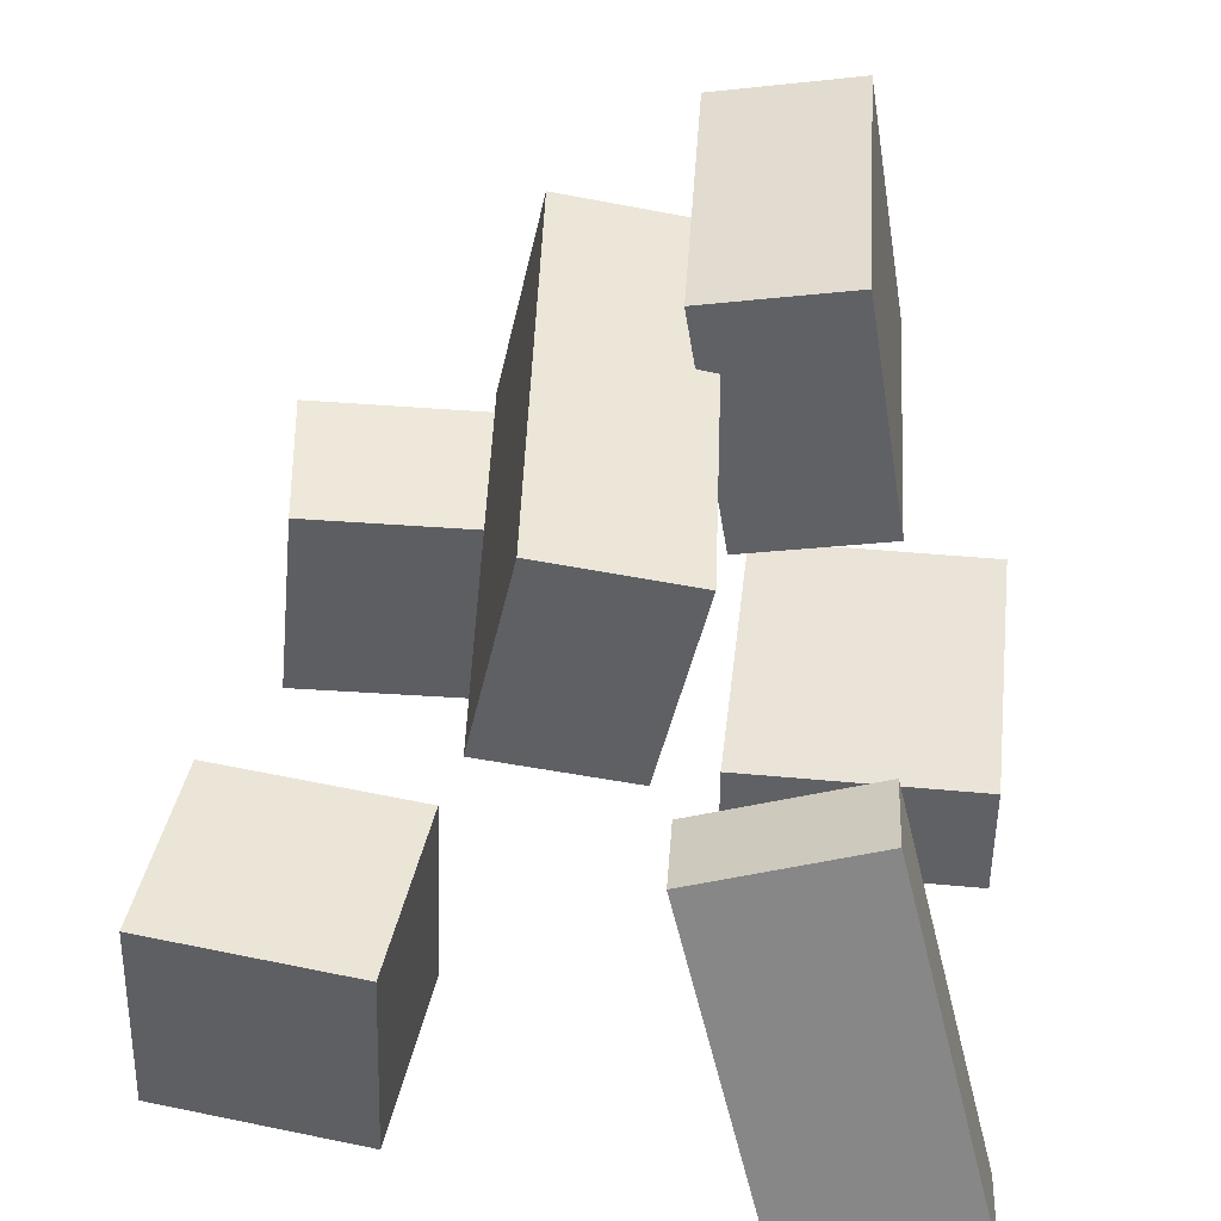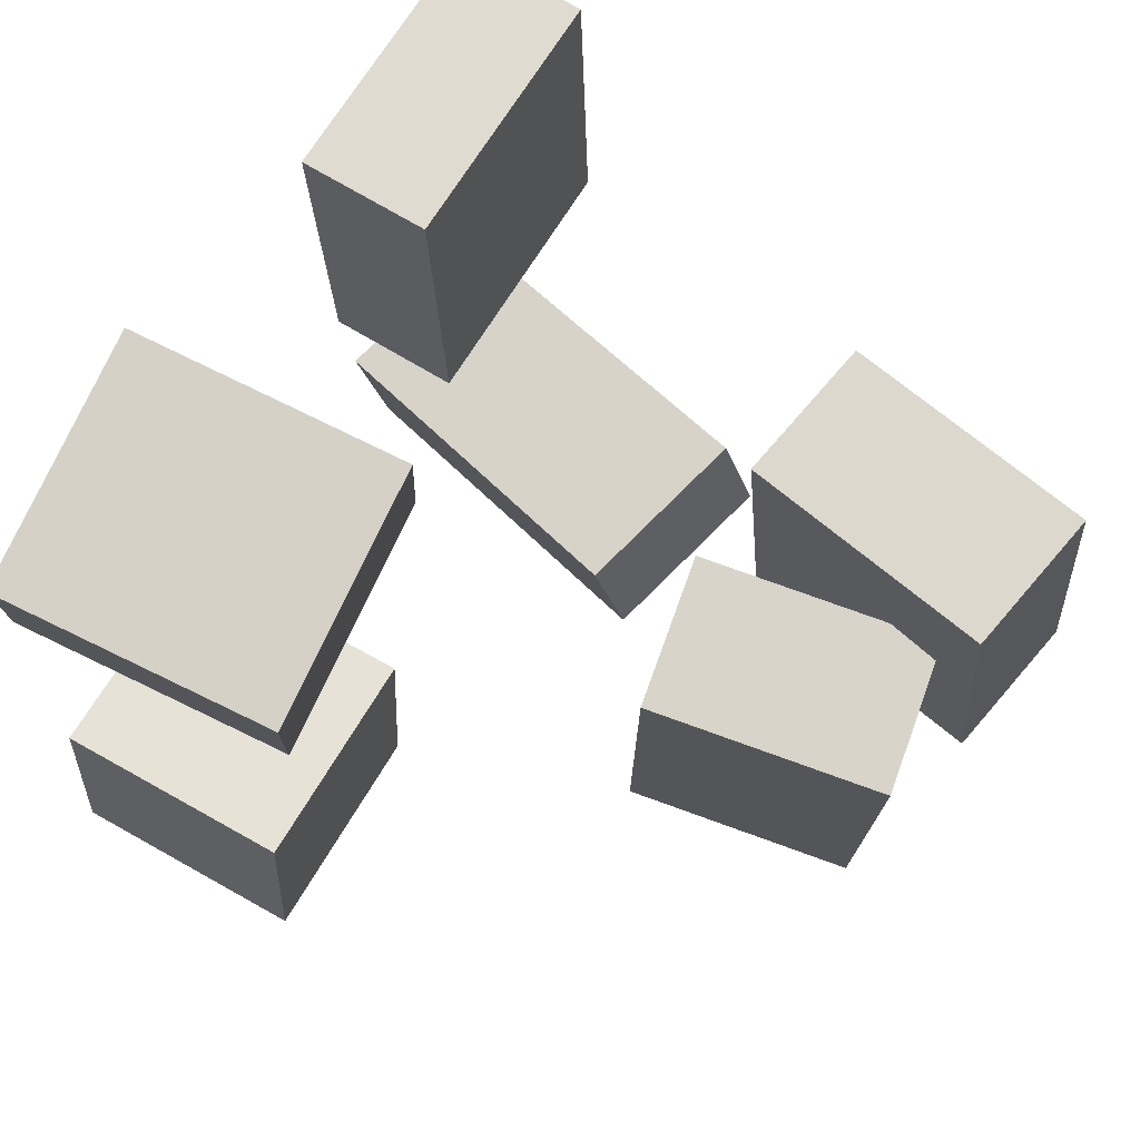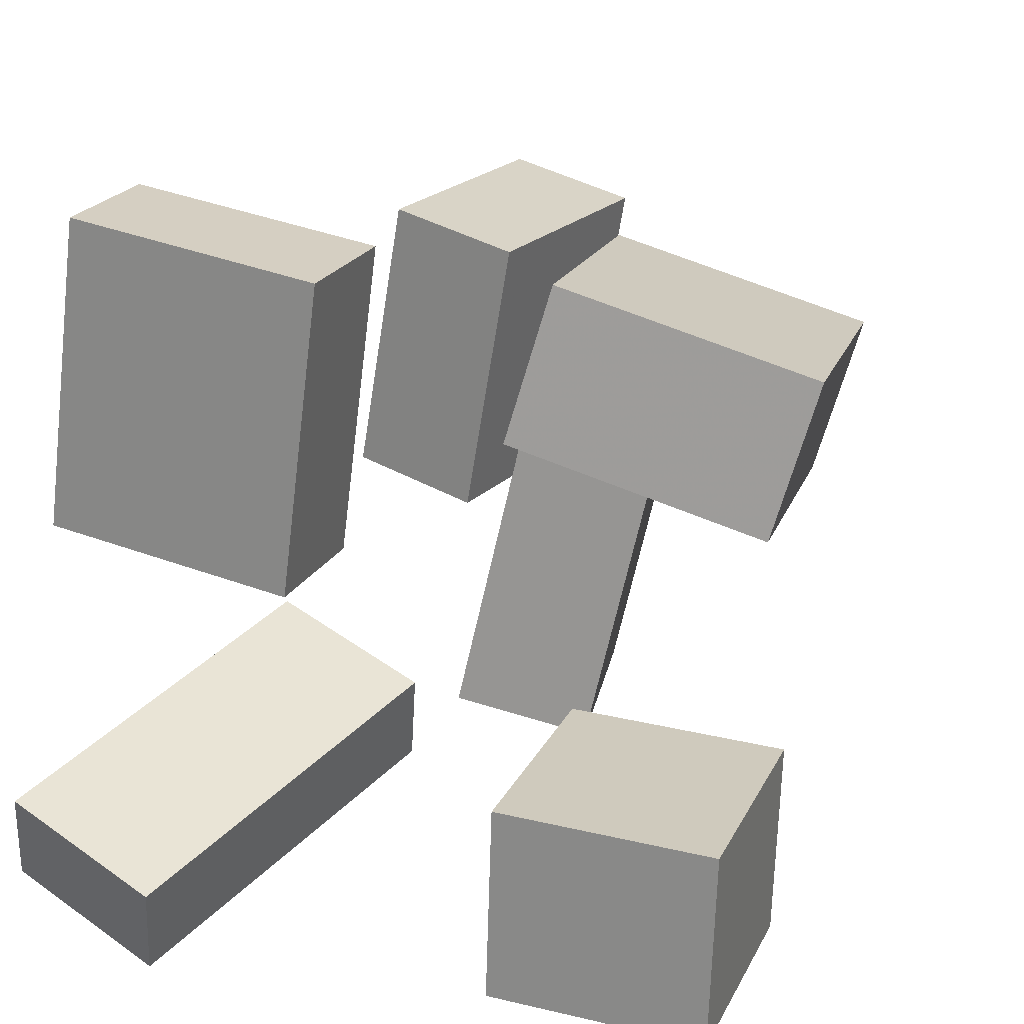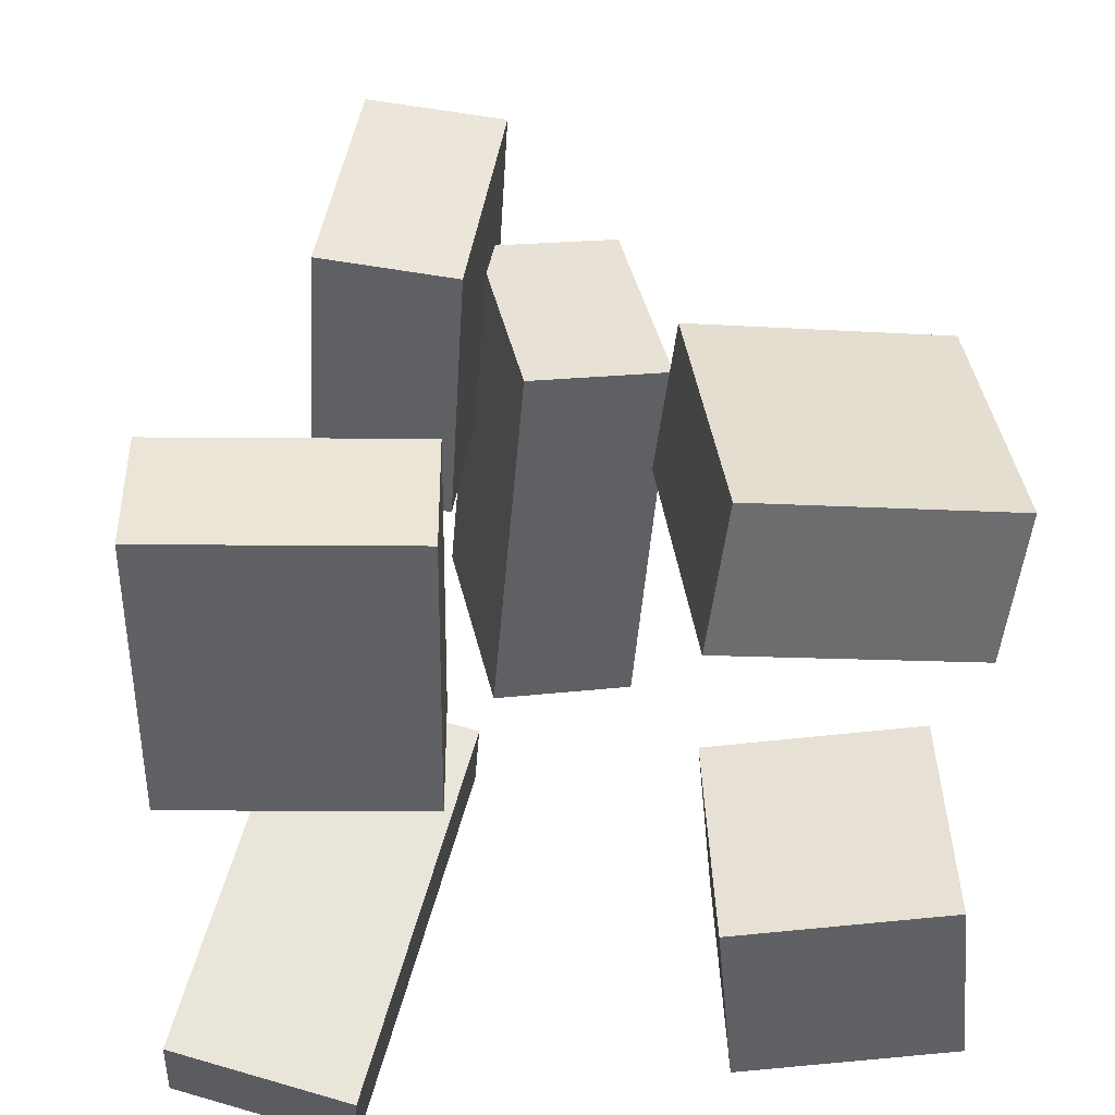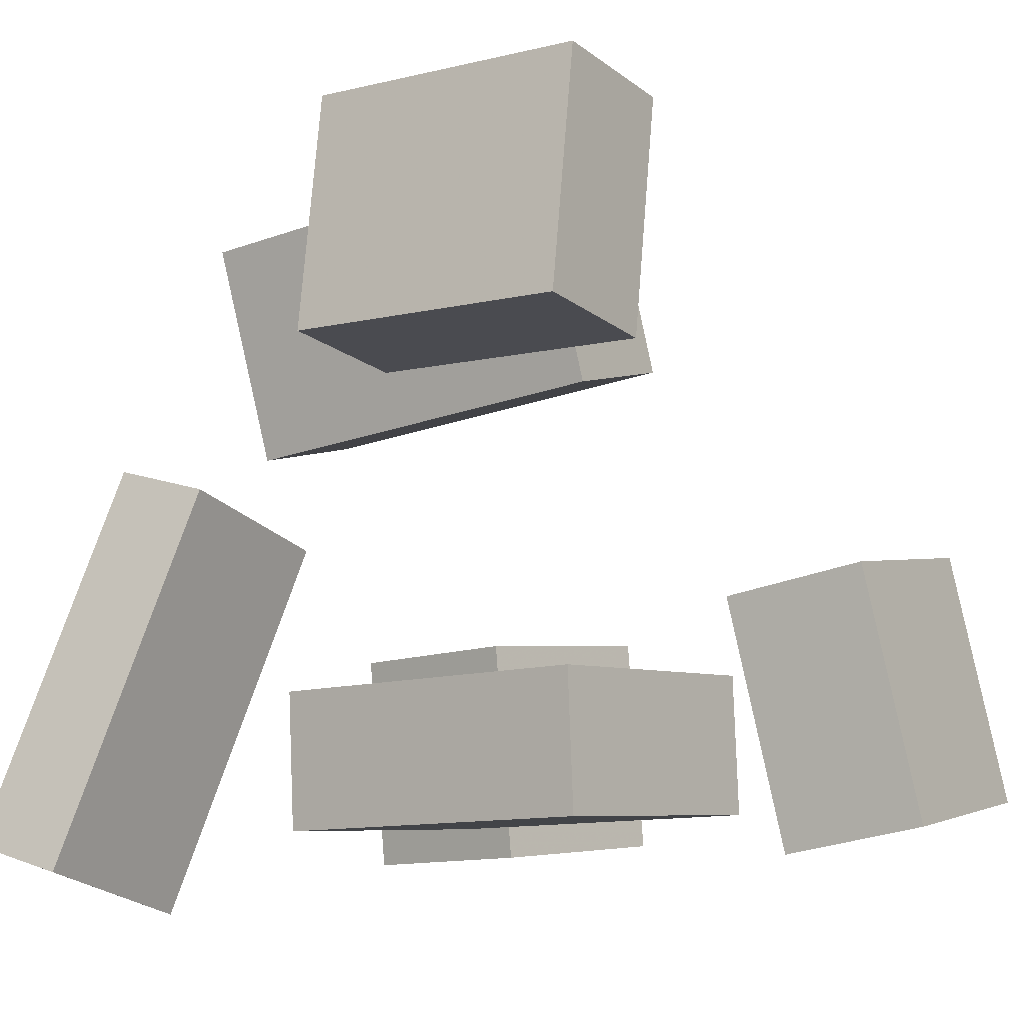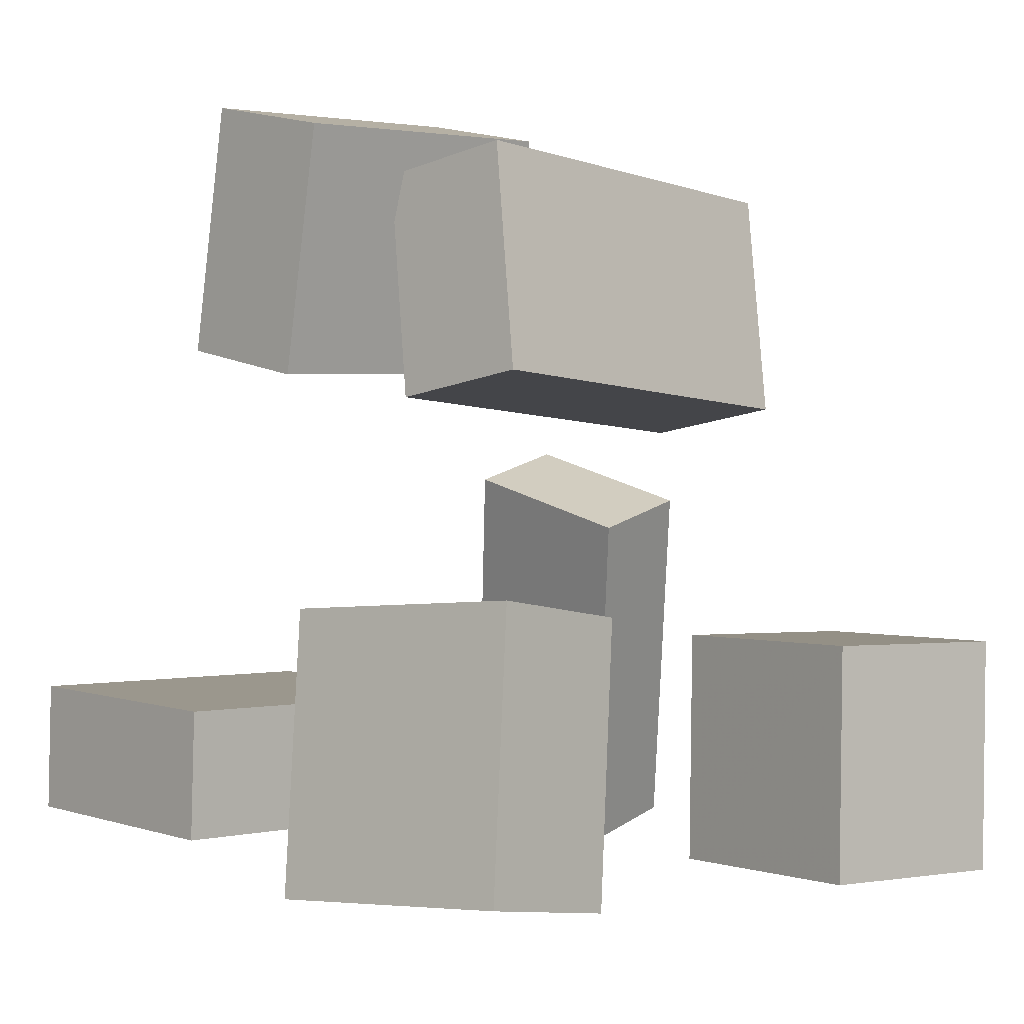
<metadata>
{"format":"obj","ext":"obj","renderer":"f3d","projection":"perspective","resolution":1024,"background":"white","views":[{"elev":40.7,"azim":-167.0,"up":"+Y"},{"elev":62.4,"azim":122.3,"up":"+Z"},{"elev":25.0,"azim":23.1,"up":"+Z"},{"elev":-43.6,"azim":5.9,"up":"+Y"},{"elev":-6.7,"azim":-45.5,"up":"+Y"},{"elev":4.3,"azim":53.6,"up":"+Y"}]}
</metadata>
<code>
v -0.3637 -0.4223 0.04174
v -0.3273 -0.4088 0.3555
v -0.3649 -0.2959 0.03643
v -0.3285 -0.2824 0.3502
v -0.1129 -0.4211 0.01262
v -0.07651 -0.4076 0.3264
v -0.1141 -0.2947 0.007303
v -0.07772 -0.2812 0.3211
f 1.0 7.0 5.0
f 1.0 3.0 7.0
f 1.0 4.0 3.0
f 1.0 2.0 4.0
f 3.0 8.0 7.0
f 3.0 4.0 8.0
f 5.0 7.0 8.0
f 5.0 8.0 6.0
f 1.0 5.0 6.0
f 1.0 6.0 2.0
f 2.0 6.0 8.0
f 2.0 8.0 4.0
v -0.113 -0.02682 -0.2973
v -0.03754 0.02245 0.09823
v -0.1645 0.1972 -0.3154
v -0.08899 0.2465 0.08014
v 0.02734 0.00296 -0.3278
v 0.1028 0.05223 0.06773
v -0.02411 0.227 -0.3459
v 0.05137 0.2762 0.04965
f 9.0 15.0 13.0
f 9.0 11.0 15.0
f 9.0 12.0 11.0
f 9.0 10.0 12.0
f 11.0 16.0 15.0
f 11.0 12.0 16.0
f 13.0 15.0 16.0
f 13.0 16.0 14.0
f 9.0 13.0 14.0
f 9.0 14.0 10.0
f 10.0 14.0 16.0
f 10.0 16.0 12.0
v 0.1226 -0.4463 0.2202
v 0.1566 -0.4185 0.3623
v 0.08545 -0.19 0.179
v 0.1194 -0.1622 0.3211
v 0.3578 -0.422 0.1592
v 0.3918 -0.3942 0.3013
v 0.3206 -0.1657 0.118
v 0.3546 -0.1379 0.2601
f 17.0 23.0 21.0
f 17.0 19.0 23.0
f 17.0 20.0 19.0
f 17.0 18.0 20.0
f 19.0 24.0 23.0
f 19.0 20.0 24.0
f 21.0 23.0 24.0
f 21.0 24.0 22.0
f 17.0 21.0 22.0
f 17.0 22.0 18.0
f 18.0 22.0 24.0
f 18.0 24.0 20.0
v 0.1109 -0.4634 -0.3503
v 0.1131 -0.4529 -0.1503
v 0.09947 -0.2338 -0.3622
v 0.1016 -0.2233 -0.1623
v 0.33 -0.4527 -0.3532
v 0.3322 -0.4422 -0.1533
v 0.3186 -0.2231 -0.3652
v 0.3207 -0.2126 -0.1652
f 25.0 31.0 29.0
f 25.0 27.0 31.0
f 25.0 28.0 27.0
f 25.0 26.0 28.0
f 27.0 32.0 31.0
f 27.0 28.0 32.0
f 29.0 31.0 32.0
f 29.0 32.0 30.0
f 25.0 29.0 30.0
f 25.0 30.0 26.0
f 26.0 30.0 32.0
f 26.0 32.0 28.0
v -0.3117 -0.05885 -0.2877
v -0.2945 -0.08402 -0.1854
v -0.1345 -0.1052 -0.3288
v -0.1173 -0.1304 -0.2265
v -0.4277 -0.4372 -0.3614
v -0.4106 -0.4624 -0.2591
v -0.2505 -0.4835 -0.4025
v -0.2334 -0.5087 -0.3002
f 33.0 39.0 37.0
f 33.0 35.0 39.0
f 33.0 36.0 35.0
f 33.0 34.0 36.0
f 35.0 40.0 39.0
f 35.0 36.0 40.0
f 37.0 39.0 40.0
f 37.0 40.0 38.0
f 33.0 37.0 38.0
f 33.0 38.0 34.0
f 34.0 38.0 40.0
f 34.0 40.0 36.0
v -0.09372 0.288 -0.09873
v -0.2329 0.3102 -0.07615
v -0.0446 0.2918 0.2001
v -0.1837 0.3139 0.2227
v -0.1314 0.04216 -0.08944
v -0.2705 0.06431 -0.06686
v -0.08224 0.04594 0.2094
v -0.2214 0.06809 0.232
f 41.0 47.0 45.0
f 41.0 43.0 47.0
f 41.0 44.0 43.0
f 41.0 42.0 44.0
f 43.0 48.0 47.0
f 43.0 44.0 48.0
f 45.0 47.0 48.0
f 45.0 48.0 46.0
f 41.0 45.0 46.0
f 41.0 46.0 42.0
f 42.0 46.0 48.0
f 42.0 48.0 44.0

</code>
